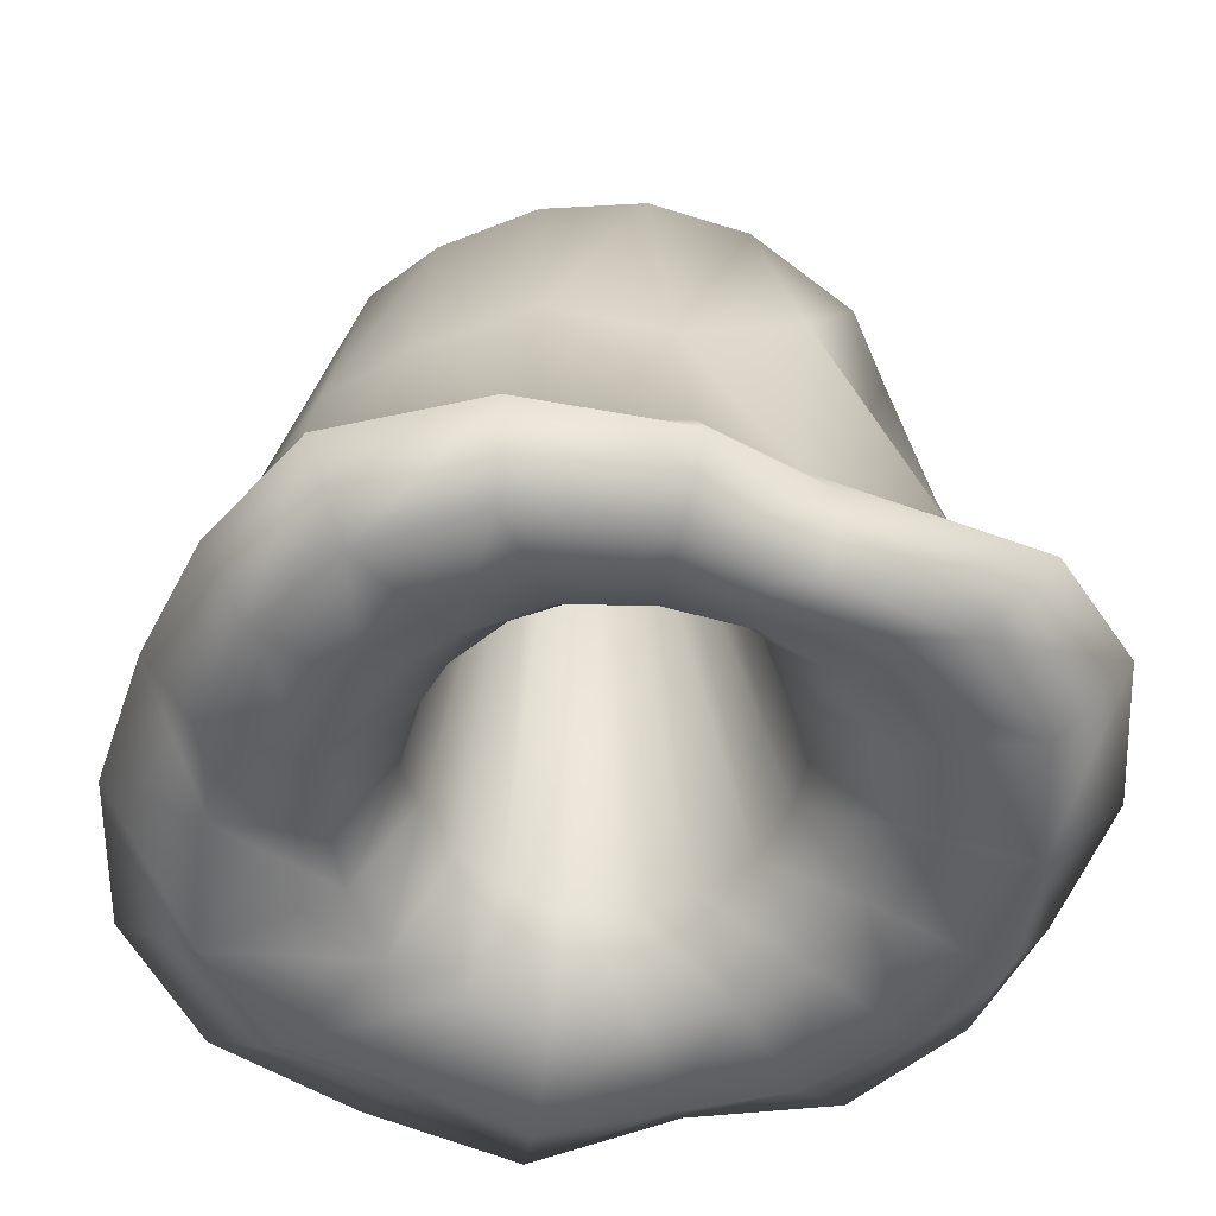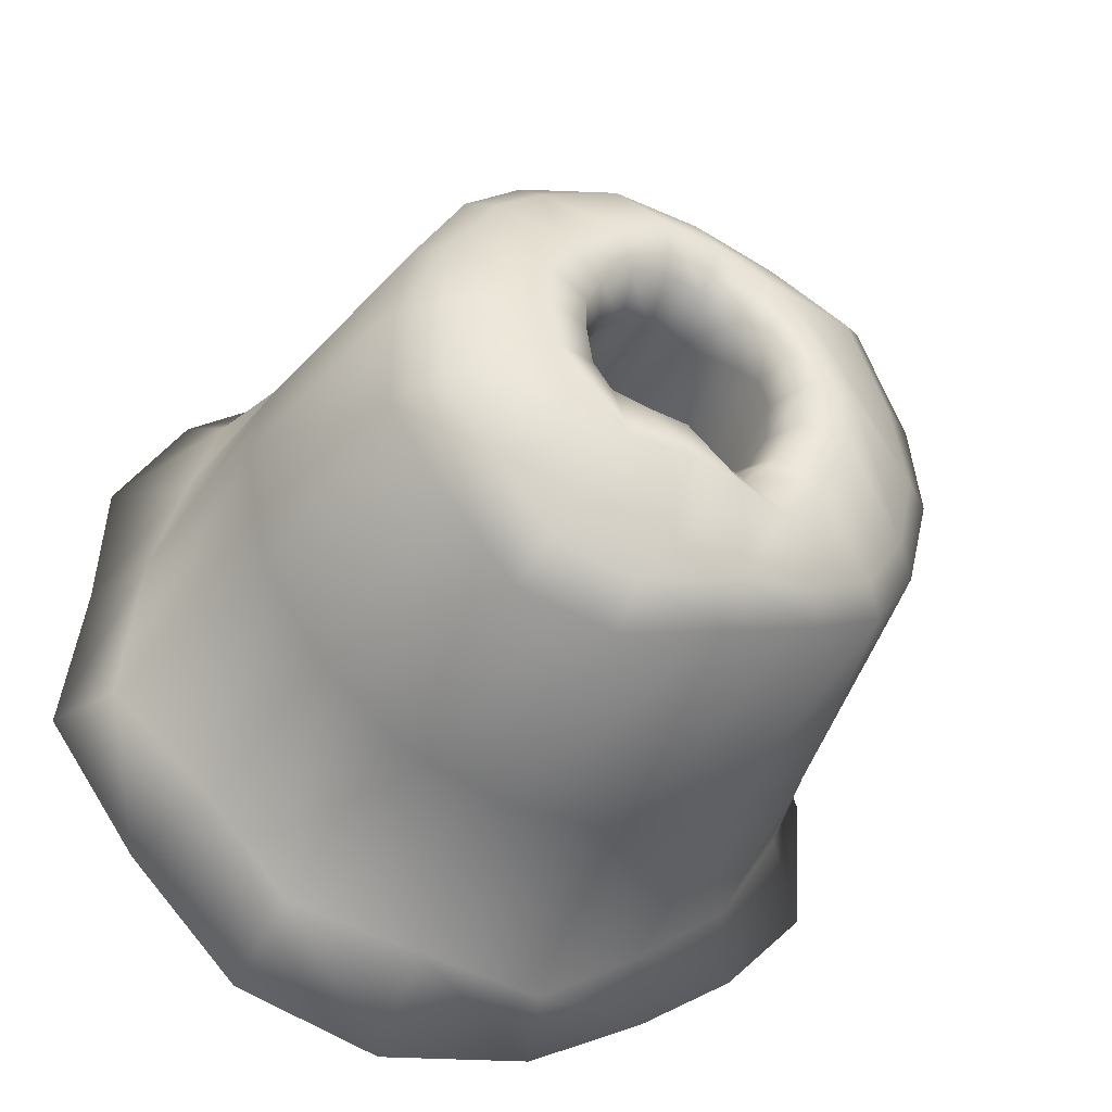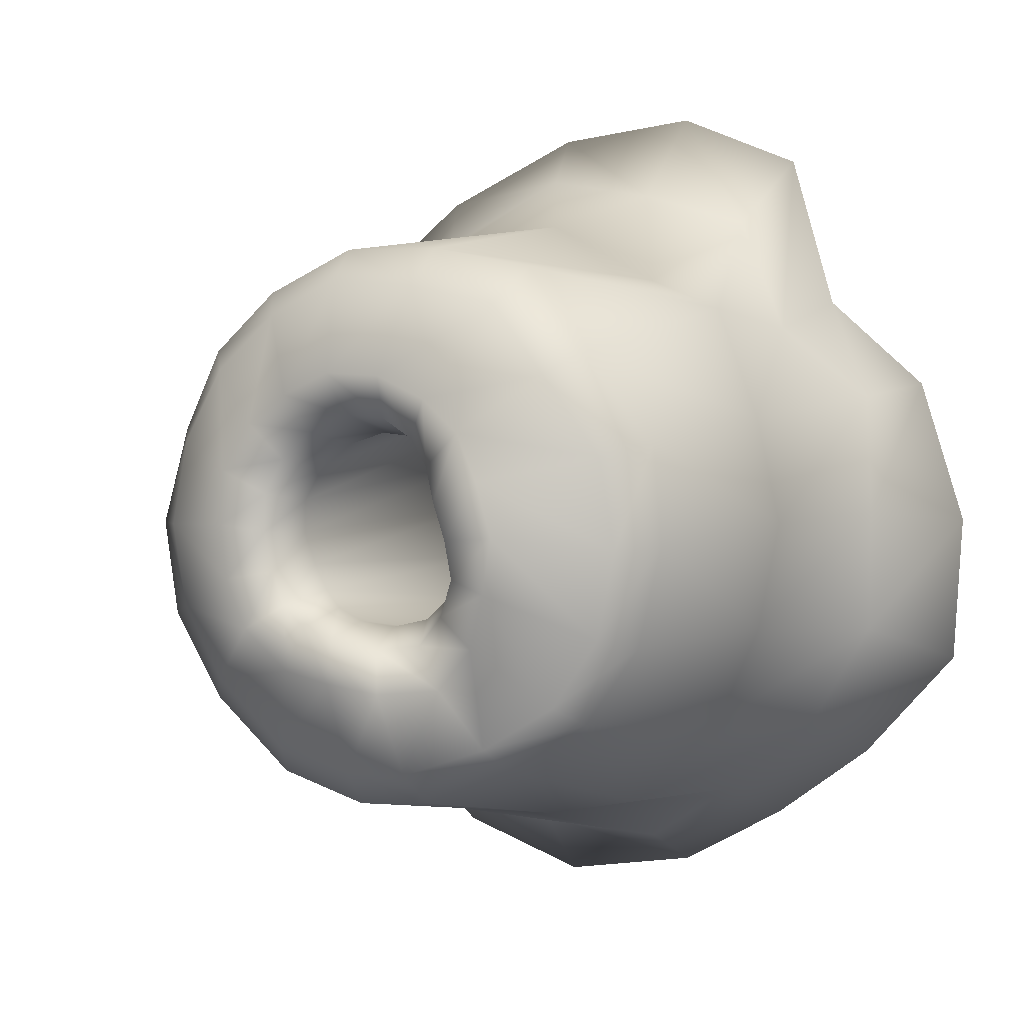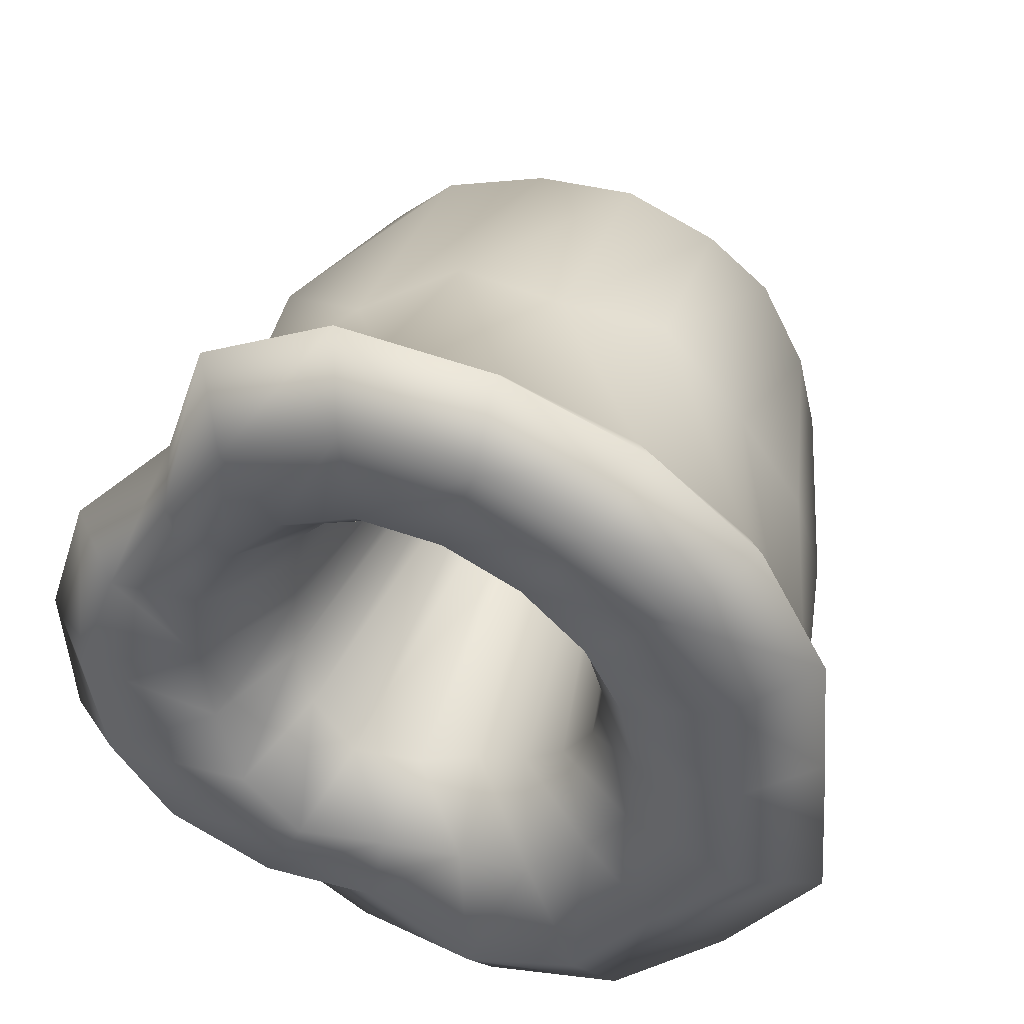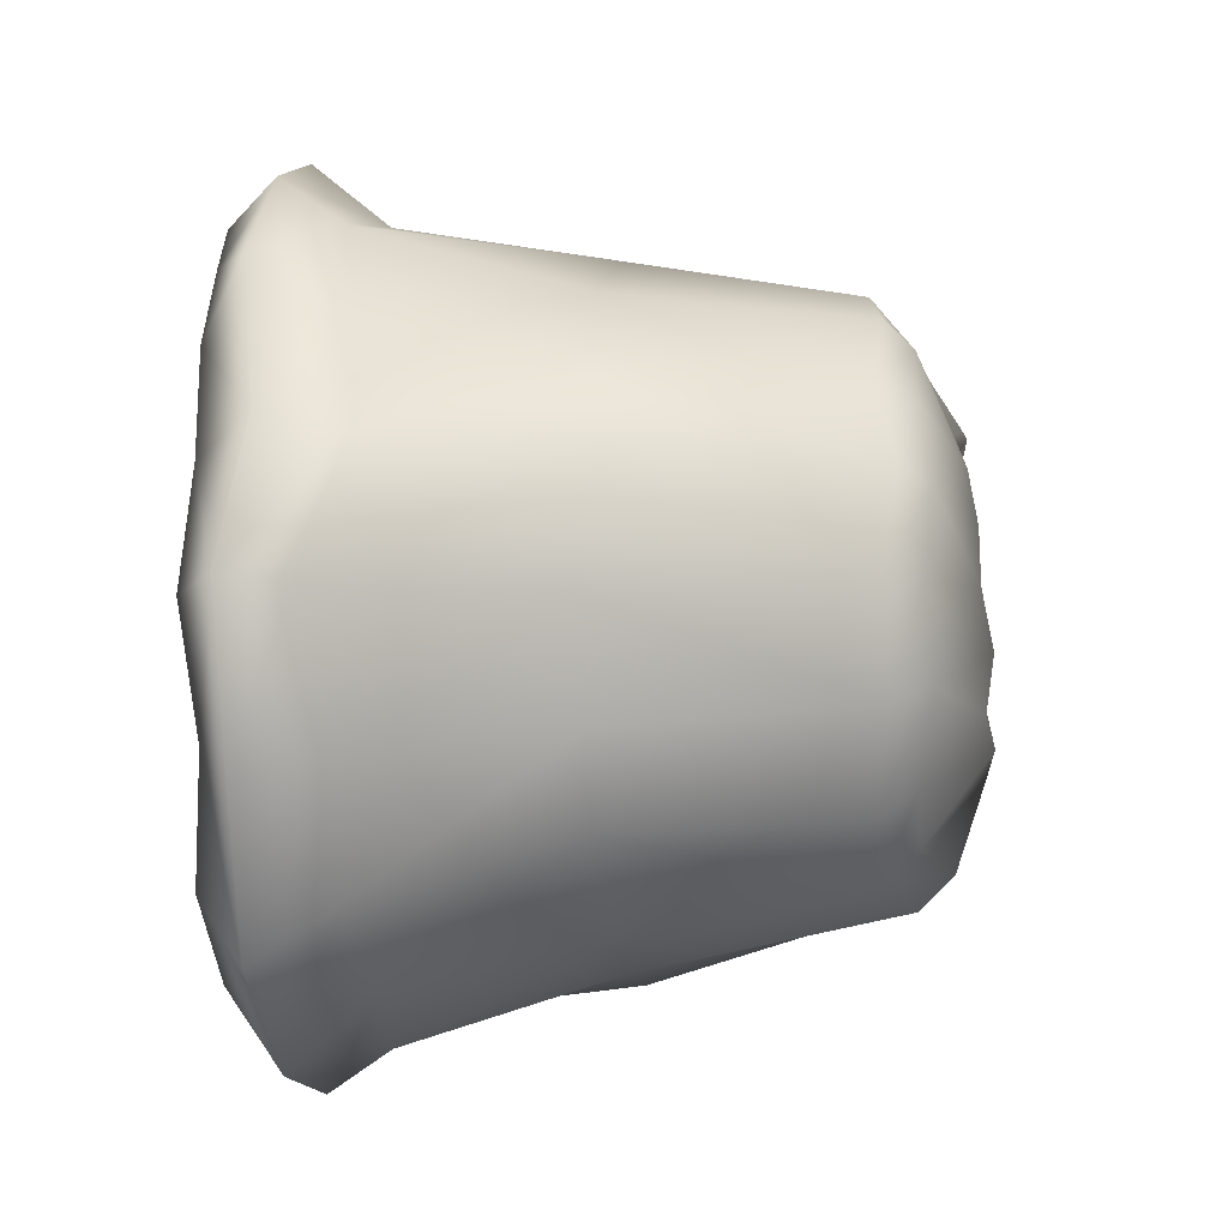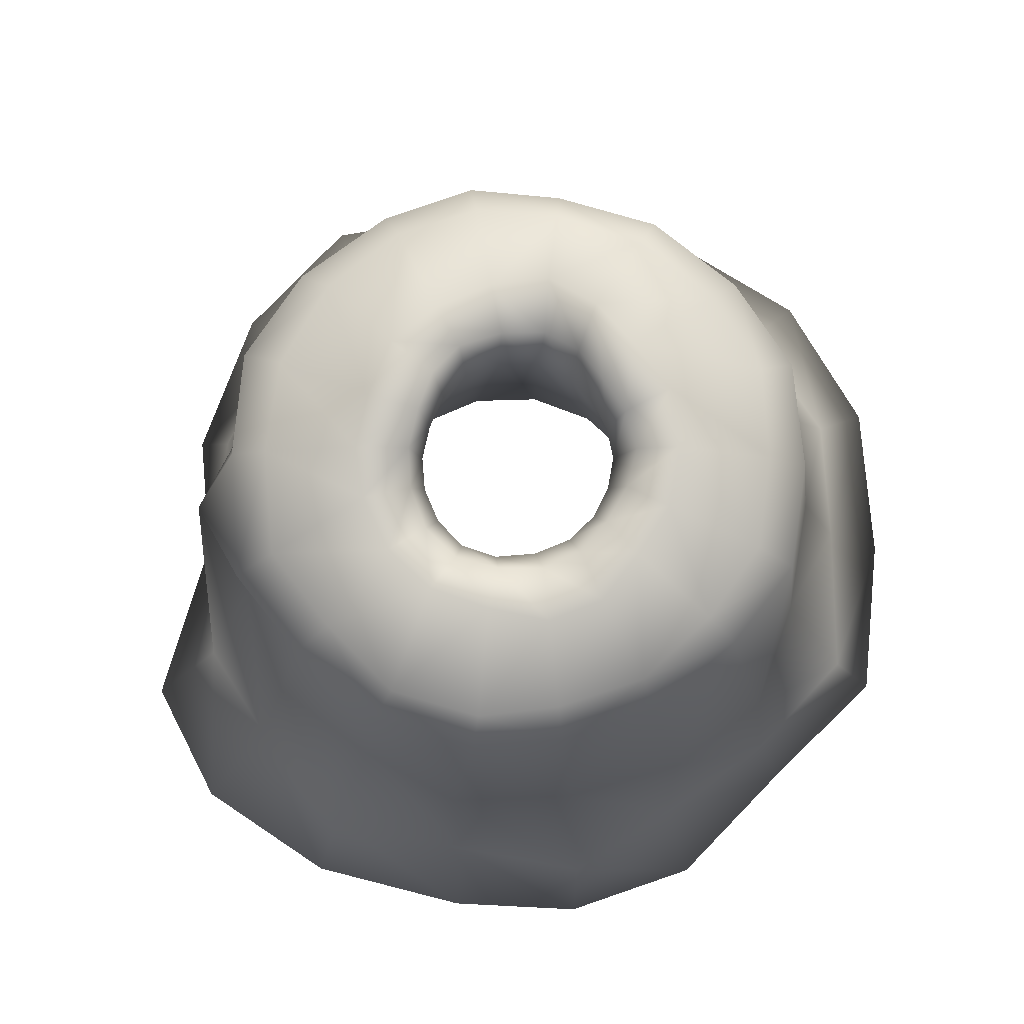
<metadata>
{"format":"obj","ext":"obj","renderer":"f3d","projection":"perspective","resolution":1024,"background":"white","views":[{"elev":-52.1,"azim":99.6,"up":"+Z"},{"elev":-40.8,"azim":-24.7,"up":"+Y"},{"elev":3.1,"azim":28.9,"up":"+Y"},{"elev":42.9,"azim":-162.1,"up":"+Y"},{"elev":-24.9,"azim":-85.4,"up":"+Y"},{"elev":79.6,"azim":-139.6,"up":"+Z"}]}
</metadata>
<code>
g SweetRoll01:4
v 7.355 2.796 3.143
v 6.38 2.338 7.607
v 7.116 -0.06489 8.027
v 7.632 -0.01647 3.512
v 5.444 4.458 3.864
v 5.696 4.834 8.278
v 4.007 7.118 3.086
v 3.639 5.537 7.472
v 1.602 7.833 3.584
v 1.338 6.829 8.016
v -1.263 8.312 3.076
v -1.136 6.65 7.779
v -4.109 6.789 3.579
v -3.45 6.179 8.198
v -1.136 6.65 7.779
v -1.263 8.312 3.076
v -6.663 5.279 3.116
v -5.451 4.297 7.81
v -7.477 2.71 3.47
v -6.902 2.154 7.851
v -8.221 -0.0283 3.648
v -7.47 -0.1591 8.209
v -8.383 -3.095 2.79
v -6.569 -2.6 7.472
v -6.134 -5.514 3.238
v -5.284 -4.711 7.647
v -4.16 -7.543 3.114
v -3.652 -6.144 7.573
v -1.277 -8.241 3.465
v -1.284 -7.312 7.966
v 1.69 -8.477 3.231
v 1.179 -7.237 7.895
v 3.908 -7.063 3.453
v 3.463 -6.734 8.11
v 6.085 -5.319 3.545
v 5.696 -4.681 8.175
v 7.59 -2.855 3.502
v 6.622 -2.488 8.029
v 5.674 -0.4179 13.53
v 5.327 1.561 13.55
v 3.124 1.062 14.98
v 3.511 -0.1276 15.02
v 4.193 3.308 13.97
v 2.597 2.089 14.88
v 2.69 4.864 13.46
v 1.753 2.799 14.86
v 0.7069 5.282 13.63
v 0.6186 3.3 14.87
v -1.26 5.457 13.64
v -0.6082 3.359 14.98
v -1.26 5.457 13.64
v -3.017 4.659 13.56
v -1.804 2.878 14.85
v -0.6082 3.359 14.98
v -4.215 3.427 13.9
v -2.923 2.228 14.6
v -5.205 1.796 13.83
v -3.517 1.178 14.8
v -5.444 -0.1128 14.04
v -3.465 -0.03502 14.95
v -5.269 -2.013 13.82
v -3.316 -1.251 14.95
v -4.213 -3.642 13.96
v -2.673 -2.323 15.15
v -2.787 -5.136 13.6
v -1.697 -3.22 14.99
v -0.9361 -5.621 13.65
v -0.5009 -3.417 15.19
v 0.9489 -5.432 14.37
v 0.6967 -3.6 15.04
v 2.768 -4.792 14.03
v 1.924 -3.495 14.5
v 4.282 -3.823 13.69
v 2.765 -2.558 14.58
v 5.274 -2.339 13.53
v 3.271 -1.334 14.96
v 3.832 0.07847 3.079
v 2.011 -0.08217 14.03
v 1.827 0.5965 13.96
v 3.729 1.391 3.087
v 1.55 1.186 13.62
v 3.341 2.683 2.811
v 1.113 1.63 13.28
v 2.458 3.671 2.573
v 0.4642 1.947 13.09
v 1.15 4.047 2.516
v -0.2944 2.026 13.14
v -0.2688 3.828 2.704
v -0.2688 3.828 2.704
v -0.2944 2.026 13.14
v -1.038 1.765 13.34
v -1.522 3.351 2.743
v -1.672 1.185 13.57
v -2.627 2.461 2.547
v -2.046 0.4891 13.67
v -3.39 1.179 2.665
v -2.109 -0.2427 13.58
v -3.769 -0.1754 2.76
v -1.929 -0.956 13.45
v -3.549 -1.498 2.751
v -1.592 -1.534 13.49
v -2.814 -2.577 2.906
v -1.095 -1.892 13.75
v -1.837 -3.321 3.037
v -0.4509 -2.141 13.85
v -0.6303 -3.75 3.163
v 0.2722 -2.26 13.65
v 0.7047 -3.89 2.687
v 1.011 -2.076 13.45
v 2.173 -3.47 2.209
v 1.654 -1.524 13.51
v 3.265 -2.409 2.453
v 2.006 -0.8082 13.78
v 3.777 -1.202 2.808
v 2.39 -0.1946 15.03
v 2.107 0.6086 15.02
v 1.752 1.347 14.72
v 1.192 1.94 14.41
v 0.3884 2.381 14.29
v -0.5151 2.451 14.43
v -0.5151 2.451 14.43
v -1.369 2.06 14.55
v -2.106 1.439 14.49
v -2.496 0.6691 14.61
v -2.495 -0.1804 14.62
v -2.329 -1.06 14.56
v -1.963 -1.806 14.69
v -1.287 -2.232 14.92
v -0.4746 -2.439 15
v 0.3885 -2.677 14.57
v 1.258 -2.585 14.17
v 1.927 -1.912 14.41
v 2.377 -1.06 14.73
v 1.83 9.886 1.726
v 4.668 8.734 1.379
v 3.954 7 0.3223
v 1.314 8.208 0.3666
v -1.57 7.888 0.3581
v -1.596 9.487 1.734
v -4.865 7.888 2.043
v -1.596 9.487 1.734
v -1.57 7.888 0.3581
v -4.138 6.896 0.2575
v -7.234 6.065 1.877
v -5.834 4.92 0.4992
v -8.812 3.402 1.694
v -7.021 2.551 0.5627
v -9.024 0.0162 2.047
v -7.351 -0.08625 0.6817
v -9.358 -3.346 1.577
v -7.401 -2.793 0.5254
v -4.661 -8.86 1.494
v -7.234 -6.33 1.585
v -5.688 -5.003 0.7079
v -3.892 -7.144 0.391
v 2.027 -9.272 1.893
v -1.403 -9.886 1.696
v -1.219 -8.044 0.4321
v 1.453 -7.196 0.9519
v 4.684 -7.797 2.107
v 3.962 -6.703 0.581
v 7.017 -6.069 2.044
v 6.252 -5.248 0.3628
v 9.146 -3.638 1.751
v 7.631 -3.236 0.3192
v 6.083 5.121 2.213
v 5.525 4.757 0.5848
v 8.211 3.107 1.595
v 6.968 2.389 0.3482
v 9.358 -0.2193 1.766
v 8.054 -0.5272 0.3118
v 4.288 3.504 0.8624
v 3.001 4.867 0.8016
v 1.251 5.581 0.8084
v -0.6548 5.228 0.9507
v -0.6548 5.228 0.9507
v -2.41 4.497 0.8534
v -3.899 3.421 0.6078
v -4.688 1.717 0.7685
v -5.013 -0.1375 0.9197
v -4.946 -1.958 0.9207
v -3.928 -3.492 1.103
v -2.559 -4.757 0.9907
v -0.8065 -5.136 1.182
v 1.013 -5.089 0.9552
v 2.958 -4.8 0.4605
v 4.371 -3.549 0.5677
v 5.067 -1.88 0.9207
v 5.404 -0.09214 1.014
v 5.056 1.761 0.9992
v 6.439 -0.3226 12.84
v 6.231 1.867 12.79
v 4.811 3.794 13.4
v 3.114 5.685 12.57
v 0.9317 6.115 12.95
v -1.288 6.13 12.99
v -1.288 6.13 12.99
v -3.318 5.191 13.07
v -4.691 3.86 13.28
v -5.768 2.052 13.04
v -6.17 -0.1226 13.38
v -6.075 -2.297 13.05
v -4.863 -4.219 13.06
v -3.192 -5.859 12.77
v -1.071 -6.428 12.88
v 1.094 -6.141 13.62
v 3.106 -5.281 13.47
v 4.798 -4.225 13.15
v 5.901 -2.542 12.83
f 1 2 3
f 3 4 1
f 5 6 2
f 2 1 5
f 7 8 6
f 6 5 7
f 9 10 8
f 8 7 9
f 11 12 10
f 10 9 11
f 13 14 15
f 15 16 13
f 17 18 14
f 14 13 17
f 19 20 18
f 18 17 19
f 21 22 20
f 20 19 21
f 23 24 22
f 22 21 23
f 25 26 24
f 24 23 25
f 27 28 26
f 26 25 27
f 29 30 28
f 28 27 29
f 31 32 30
f 30 29 31
f 33 34 32
f 32 31 33
f 35 36 34
f 34 33 35
f 37 38 36
f 36 35 37
f 4 3 38
f 38 37 4
f 39 40 41
f 41 42 39
f 40 43 44
f 44 41 40
f 43 45 46
f 46 44 43
f 45 47 48
f 48 46 45
f 47 49 50
f 50 48 47
f 51 52 53
f 53 54 51
f 52 55 56
f 56 53 52
f 55 57 58
f 58 56 55
f 57 59 60
f 60 58 57
f 59 61 62
f 62 60 59
f 61 63 64
f 64 62 61
f 63 65 66
f 66 64 63
f 65 67 68
f 68 66 65
f 67 69 70
f 70 68 67
f 69 71 72
f 72 70 69
f 71 73 74
f 74 72 71
f 73 75 76
f 76 74 73
f 75 39 42
f 42 76 75
f 77 78 79
f 79 80 77
f 80 79 81
f 81 82 80
f 82 81 83
f 83 84 82
f 84 83 85
f 85 86 84
f 86 85 87
f 87 88 86
f 89 90 91
f 91 92 89
f 92 91 93
f 93 94 92
f 94 93 95
f 95 96 94
f 96 95 97
f 97 98 96
f 98 97 99
f 99 100 98
f 100 99 101
f 101 102 100
f 102 101 103
f 103 104 102
f 104 103 105
f 105 106 104
f 106 105 107
f 107 108 106
f 108 107 109
f 109 110 108
f 110 109 111
f 111 112 110
f 112 111 113
f 113 114 112
f 114 113 78
f 78 77 114
f 78 115 116
f 116 79 78
f 79 116 117
f 117 81 79
f 81 117 118
f 118 83 81
f 83 118 119
f 119 85 83
f 85 119 120
f 120 87 85
f 90 121 122
f 122 91 90
f 91 122 123
f 123 93 91
f 93 123 124
f 124 95 93
f 95 124 125
f 125 97 95
f 97 125 126
f 126 99 97
f 99 126 127
f 127 101 99
f 101 127 128
f 128 103 101
f 103 128 129
f 129 105 103
f 105 129 130
f 130 107 105
f 107 130 131
f 131 109 107
f 109 131 132
f 132 111 109
f 111 132 133
f 133 113 111
f 113 133 115
f 115 78 113
f 41 116 115
f 115 42 41
f 44 117 116
f 116 41 44
f 46 118 117
f 117 44 46
f 48 119 118
f 118 46 48
f 50 120 119
f 119 48 50
f 53 122 121
f 121 54 53
f 56 123 122
f 122 53 56
f 74 132 131
f 131 72 74
f 76 133 132
f 132 74 76
f 42 115 133
f 133 76 42
f 123 56 58
f 58 124 123
f 124 58 60
f 60 125 124
f 125 60 62
f 62 126 125
f 126 62 64
f 64 127 126
f 127 64 66
f 66 128 127
f 128 66 68
f 68 129 128
f 129 68 70
f 70 130 129
f 130 70 72
f 72 131 130
f 134 135 136
f 136 137 134
f 134 137 138
f 138 139 134
f 140 141 142
f 142 143 140
f 144 140 143
f 143 145 144
f 146 144 145
f 145 147 146
f 148 146 147
f 147 149 148
f 150 148 149
f 149 151 150
f 152 153 154
f 154 155 152
f 150 151 154
f 154 153 150
f 156 157 158
f 158 159 156
f 152 155 158
f 158 157 152
f 160 156 159
f 159 161 160
f 162 160 161
f 161 163 162
f 164 162 163
f 163 165 164
f 135 166 167
f 167 136 135
f 166 168 169
f 169 167 166
f 168 170 171
f 171 169 168
f 170 164 165
f 165 171 170
f 172 173 136
f 136 167 172
f 173 174 137
f 137 136 173
f 174 175 138
f 138 137 174
f 176 177 143
f 143 142 176
f 177 178 145
f 145 143 177
f 178 179 147
f 147 145 178
f 179 180 149
f 149 147 179
f 180 181 151
f 151 149 180
f 181 182 154
f 154 151 181
f 182 183 155
f 155 154 182
f 183 184 158
f 158 155 183
f 184 185 159
f 159 158 184
f 185 186 161
f 161 159 185
f 186 187 163
f 163 161 186
f 187 188 165
f 165 163 187
f 188 189 171
f 171 165 188
f 189 190 169
f 169 171 189
f 190 172 167
f 167 169 190
f 4 170 168
f 168 1 4
f 1 168 166
f 166 5 1
f 5 166 135
f 135 7 5
f 7 135 134
f 134 9 7
f 9 134 139
f 139 11 9
f 16 141 140
f 140 13 16
f 13 140 144
f 144 17 13
f 17 144 146
f 146 19 17
f 19 146 148
f 148 21 19
f 21 148 150
f 150 23 21
f 23 150 153
f 153 25 23
f 25 153 152
f 152 27 25
f 27 152 157
f 157 29 27
f 29 157 156
f 156 31 29
f 31 156 160
f 160 33 31
f 33 160 162
f 162 35 33
f 35 162 164
f 164 37 35
f 37 164 170
f 170 4 37
f 80 190 189
f 189 77 80
f 82 172 190
f 190 80 82
f 84 173 172
f 172 82 84
f 86 174 173
f 173 84 86
f 88 175 174
f 174 86 88
f 92 177 176
f 176 89 92
f 94 178 177
f 177 92 94
f 96 179 178
f 178 94 96
f 98 180 179
f 179 96 98
f 100 181 180
f 180 98 100
f 102 182 181
f 181 100 102
f 104 183 182
f 182 102 104
f 106 184 183
f 183 104 106
f 108 185 184
f 184 106 108
f 110 186 185
f 185 108 110
f 112 187 186
f 186 110 112
f 114 188 187
f 187 112 114
f 77 189 188
f 188 114 77
f 39 191 192
f 192 40 39
f 40 192 193
f 193 43 40
f 43 193 194
f 194 45 43
f 45 194 195
f 195 47 45
f 47 195 196
f 196 49 47
f 51 197 198
f 198 52 51
f 52 198 199
f 199 55 52
f 55 199 200
f 200 57 55
f 57 200 201
f 201 59 57
f 59 201 202
f 202 61 59
f 61 202 203
f 203 63 61
f 63 203 204
f 204 65 63
f 65 204 205
f 205 67 65
f 67 205 206
f 206 69 67
f 69 206 207
f 207 71 69
f 71 207 208
f 208 73 71
f 73 208 209
f 209 75 73
f 75 209 191
f 191 39 75
f 192 191 3
f 3 2 192
f 193 192 2
f 2 6 193
f 194 193 6
f 6 8 194
f 195 194 8
f 8 10 195
f 196 195 10
f 10 12 196
f 198 197 15
f 15 14 198
f 199 198 14
f 14 18 199
f 200 199 18
f 18 20 200
f 201 200 20
f 20 22 201
f 202 201 22
f 22 24 202
f 203 202 24
f 24 26 203
f 204 203 26
f 26 28 204
f 205 204 28
f 28 30 205
f 206 205 30
f 30 32 206
f 207 206 32
f 32 34 207
f 208 207 34
f 34 36 208
f 209 208 36
f 36 38 209
f 191 209 38
f 38 3 191

</code>
